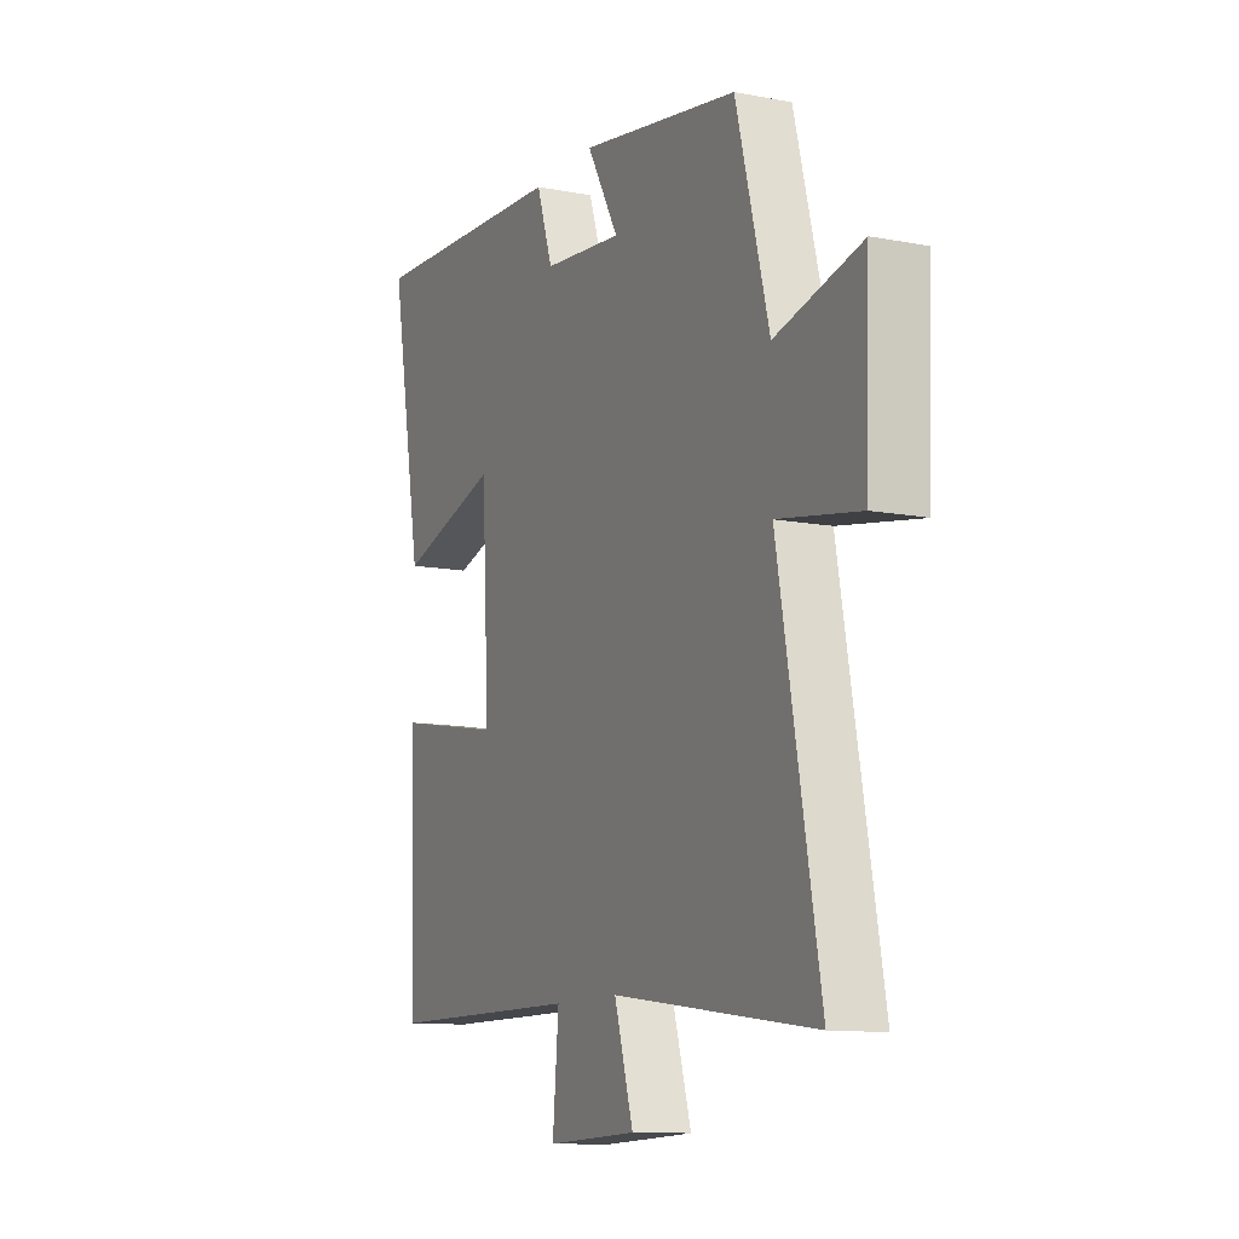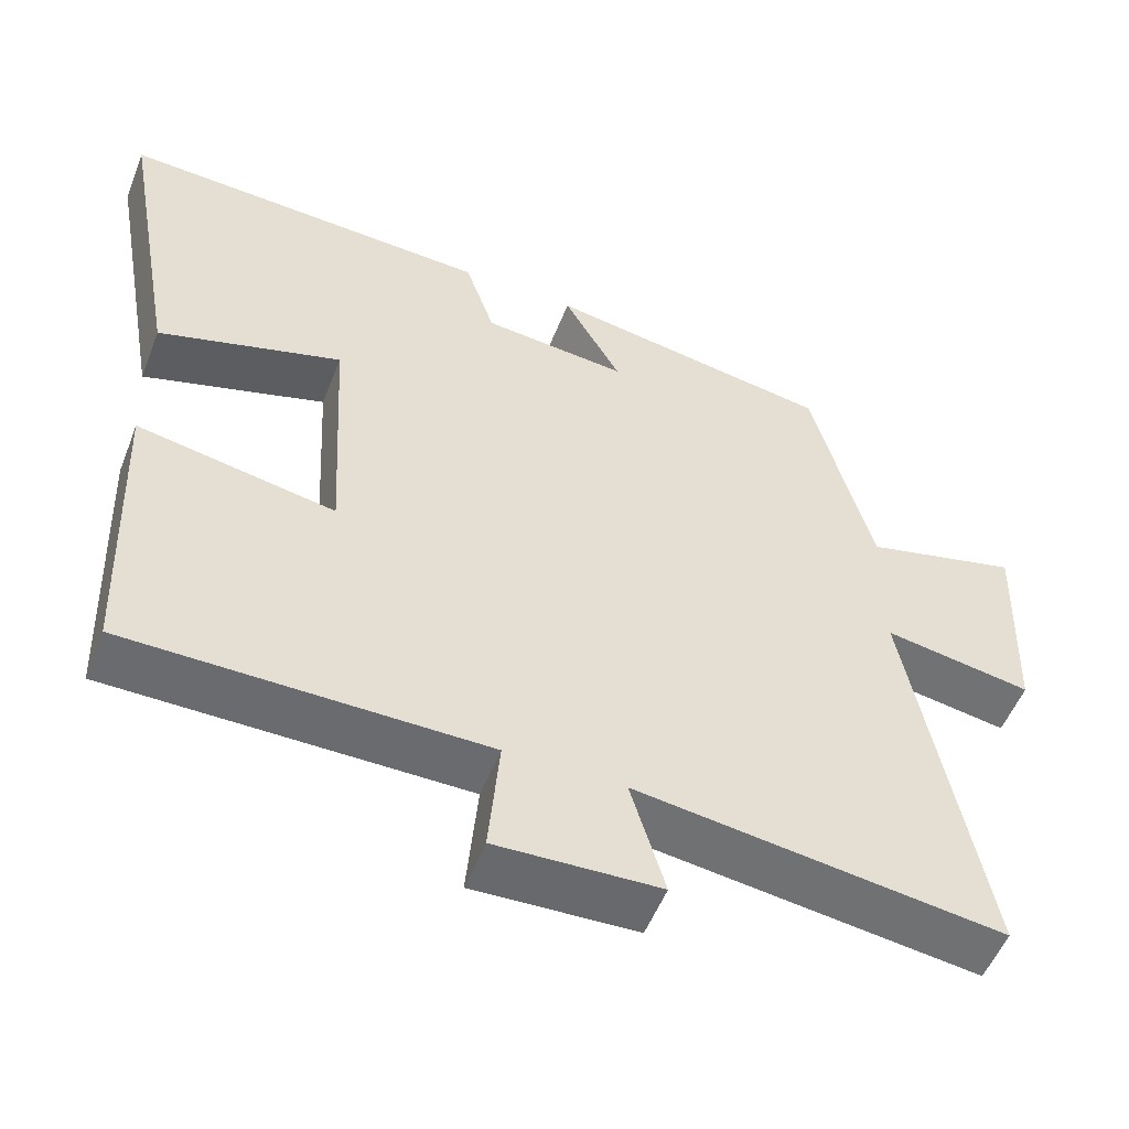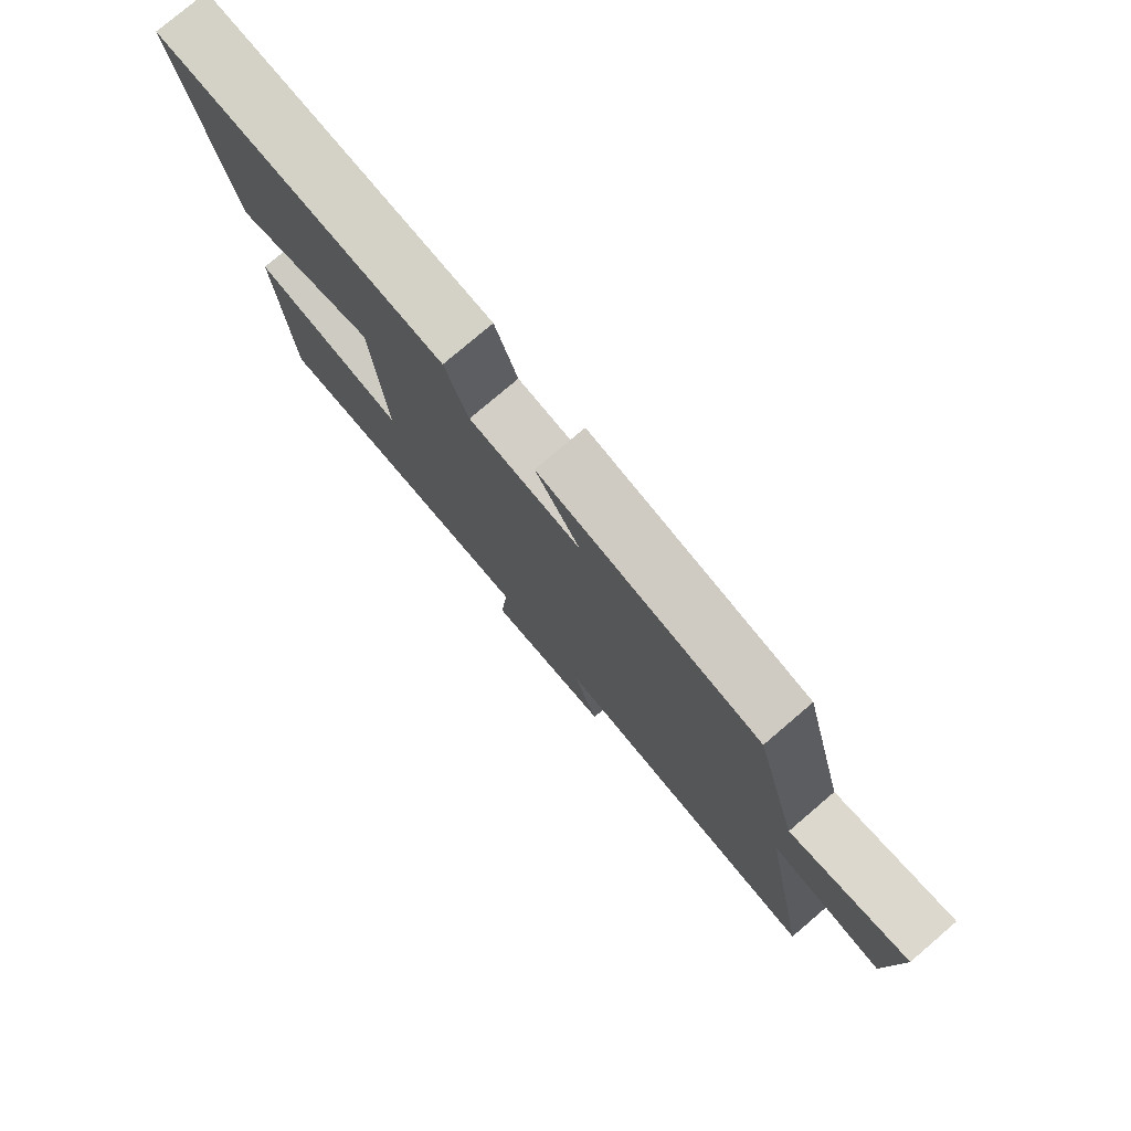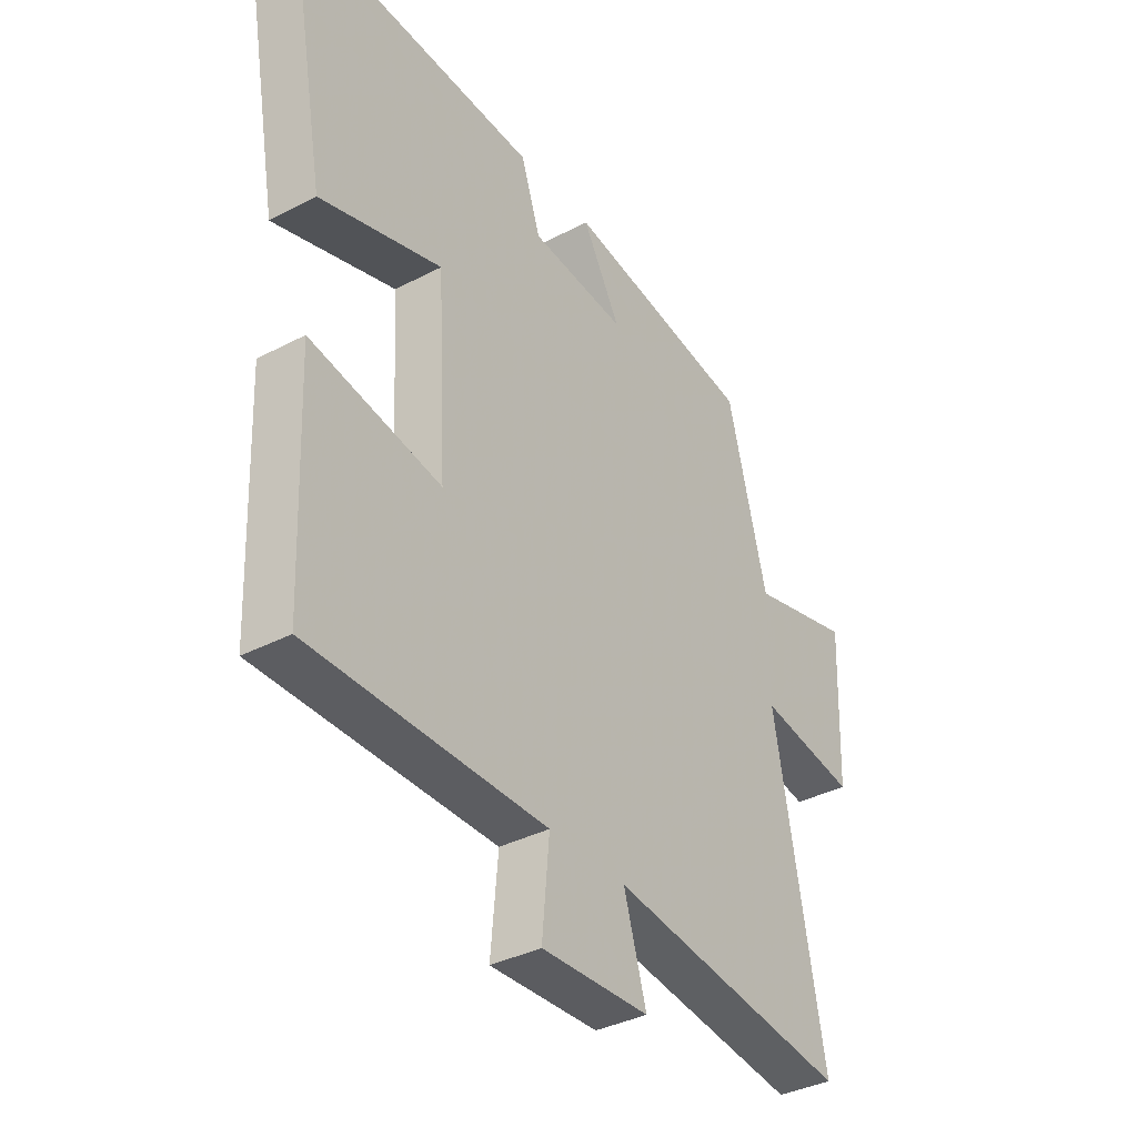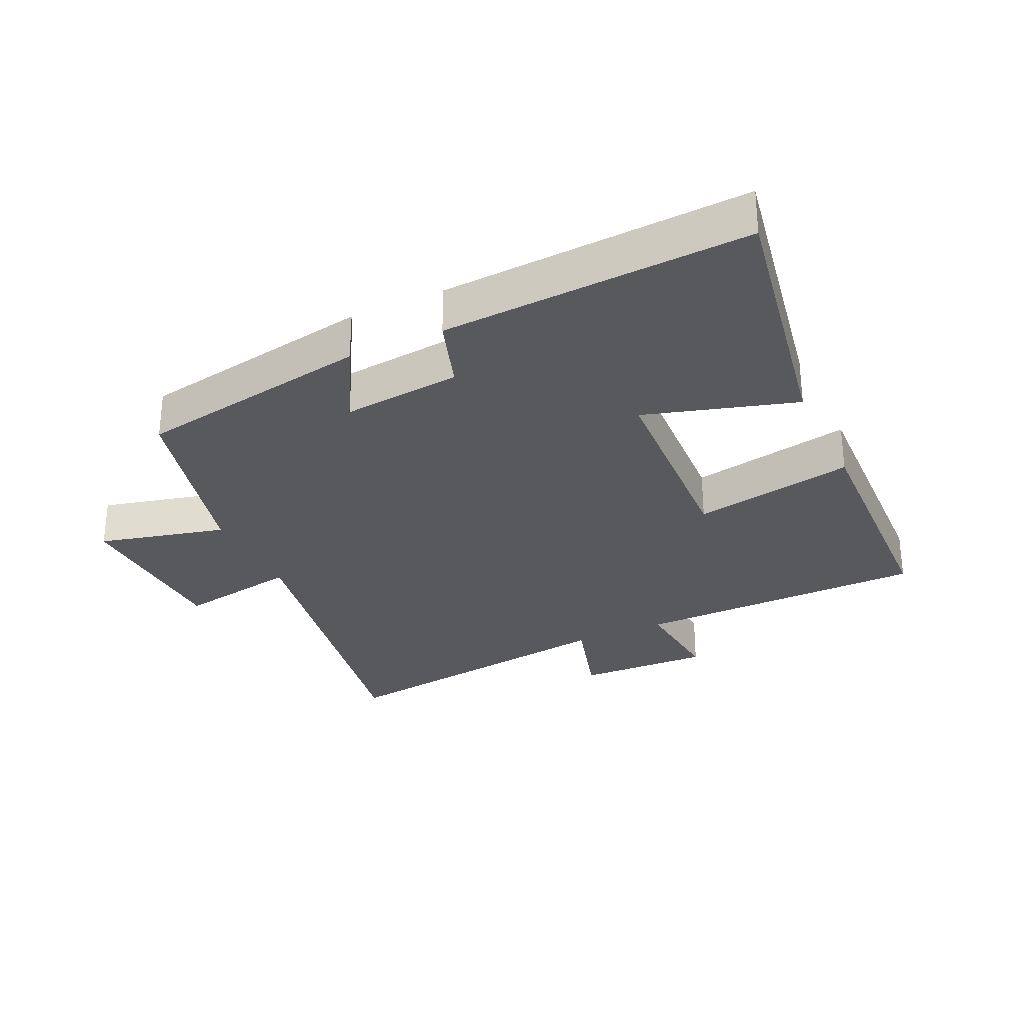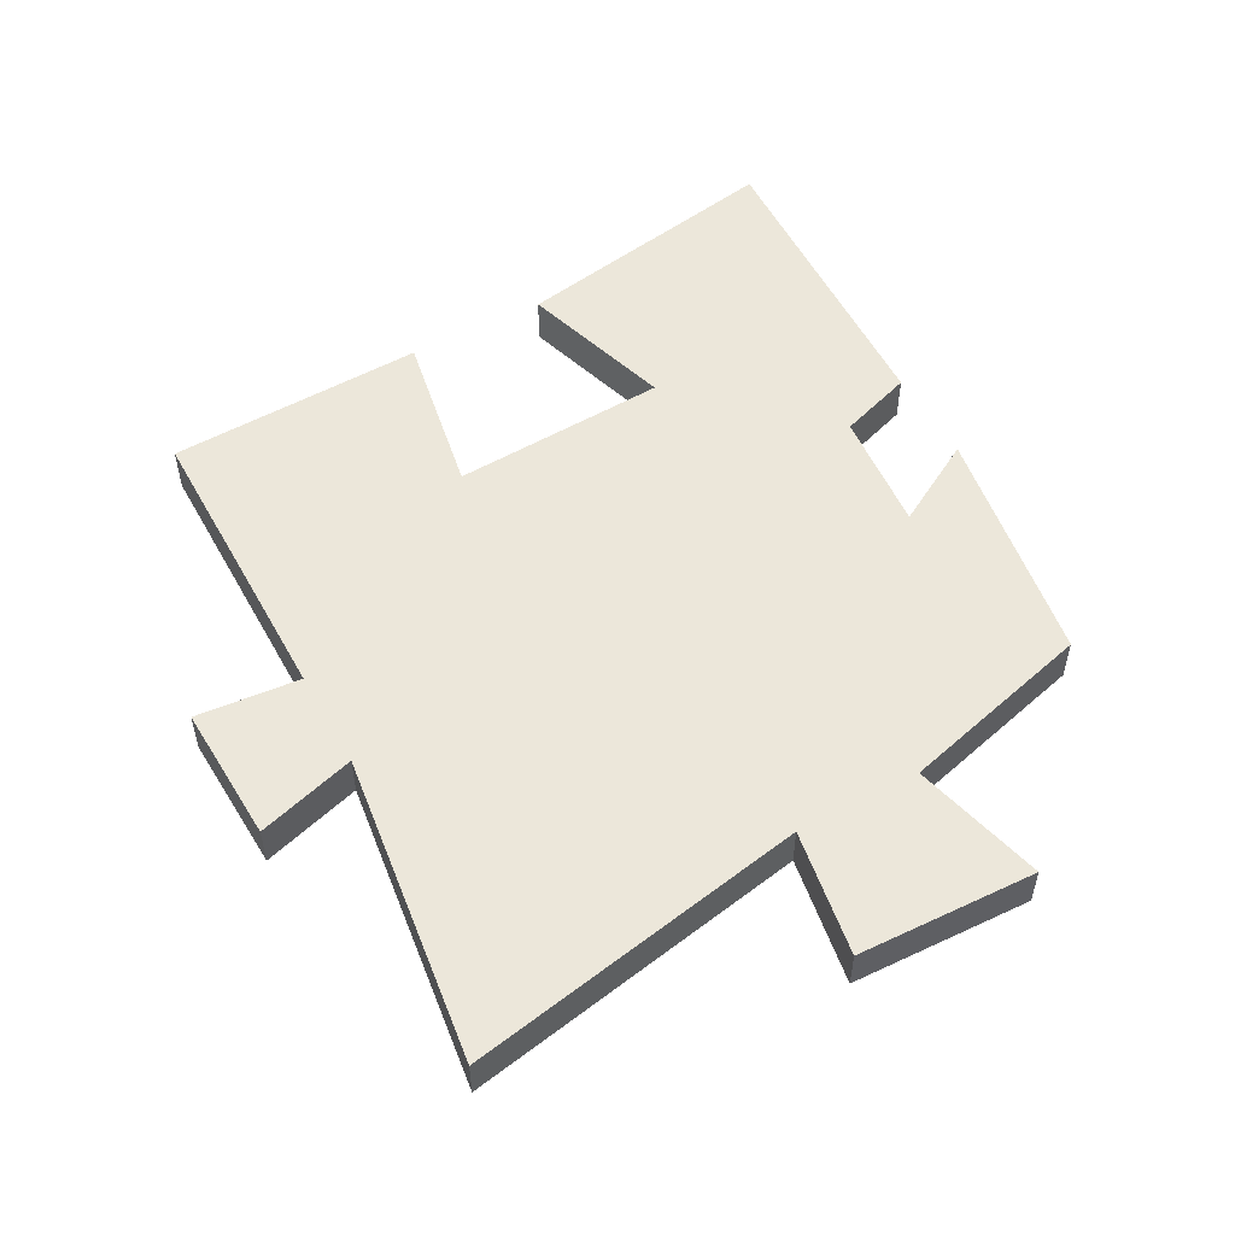
<metadata>
{"format":"obj","ext":"obj","renderer":"f3d","projection":"perspective","resolution":1024,"background":"white","views":[{"elev":-11.3,"azim":-115.2,"up":"+Z"},{"elev":-53.3,"azim":158.8,"up":"+Z"},{"elev":78.2,"azim":-130.4,"up":"+Z"},{"elev":-36.4,"azim":124.3,"up":"+Z"},{"elev":-29.6,"azim":25.3,"up":"+Y"},{"elev":52.4,"azim":-118.8,"up":"+Y"}]}
</metadata>
<code>
v 0.576 0.07 0.523
v 0.5 0.07 0.104
v 0.264 0.07 0.175
v 0.246 0.07 -0.153
v 0.5 0.07 -0.106
v 0.485 0.07 -0.497
v 0.027 0.07 -0.5
v 0.041 0.07 -0.657
v -0.169 0.07 -0.649
v -0.125 0.07 -0.5
v -0.595 0.07 -0.563
v -0.5 0.07 -0.046
v -0.69 0.07 -0.078
v -0.7 0.07 0.192
v -0.5 0.07 0.142
v -0.423 0.07 0.438
v -0.053 0.07 0.5
v -0.127 0.07 0.369
v 0.059 0.07 0.387
v 0.097 0.07 0.5
v 0.576 0 0.523
v 0.5 0 0.104
v 0.264 0 0.175
v 0.246 0 -0.153
v 0.5 0 -0.106
v 0.485 0 -0.497
v 0.027 0 -0.5
v 0.041 0 -0.657
v -0.169 0 -0.649
v -0.125 0 -0.5
v -0.595 0 -0.563
v -0.5 0 -0.046
v -0.69 0 -0.078
v -0.7 0 0.192
v -0.5 0 0.142
v -0.423 0 0.438
v -0.053 0 0.5
v -0.127 0 0.369
v 0.059 0 0.387
v 0.097 0 0.5
f 19 20 1 2
f 18 19 2 3
f 15 16 17 18
f 15 18 3 4
f 12 13 14 15
f 12 15 4
f 10 11 12 4
f 7 8 9 10
f 6 7 10
f 4 5 6 10
f 22 21 40 39
f 23 22 39 38
f 38 37 36 35
f 24 23 38 35
f 35 34 33 32
f 24 35 32
f 24 32 31 30
f 30 29 28 27
f 30 27 26
f 30 26 25 24
f 1 21 22 2
f 2 22 23 3
f 3 23 24 4
f 4 24 25 5
f 5 25 26 6
f 6 26 27 7
f 7 27 28 8
f 8 28 29 9
f 9 29 30 10
f 10 30 31 11
f 11 31 32 12
f 12 32 33 13
f 13 33 34 14
f 14 34 35 15
f 15 35 36 16
f 16 36 37 17
f 17 37 38 18
f 18 38 39 19
f 19 39 40 20
f 20 40 21 1

</code>
